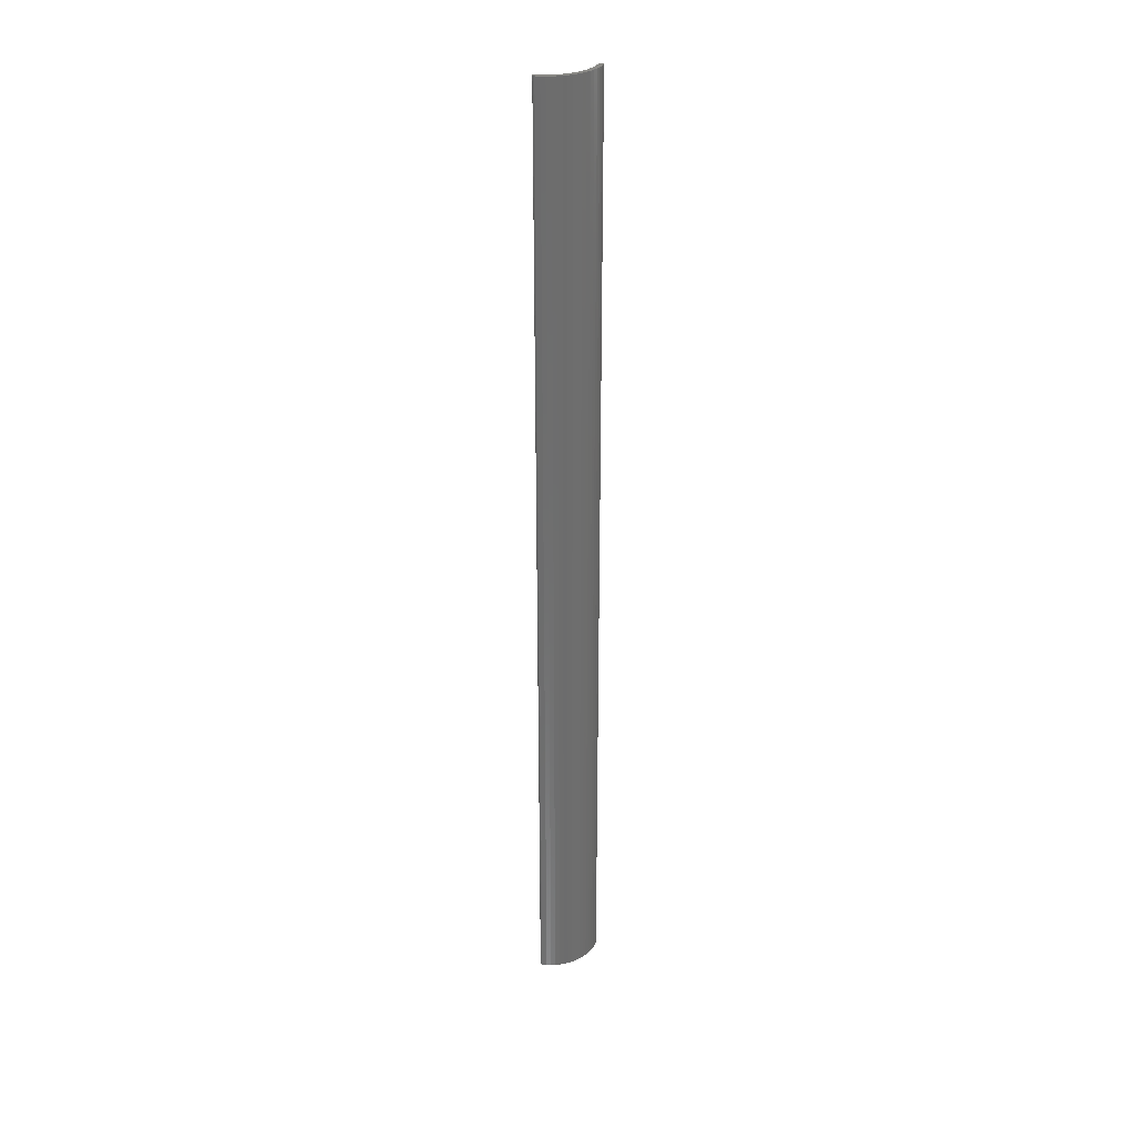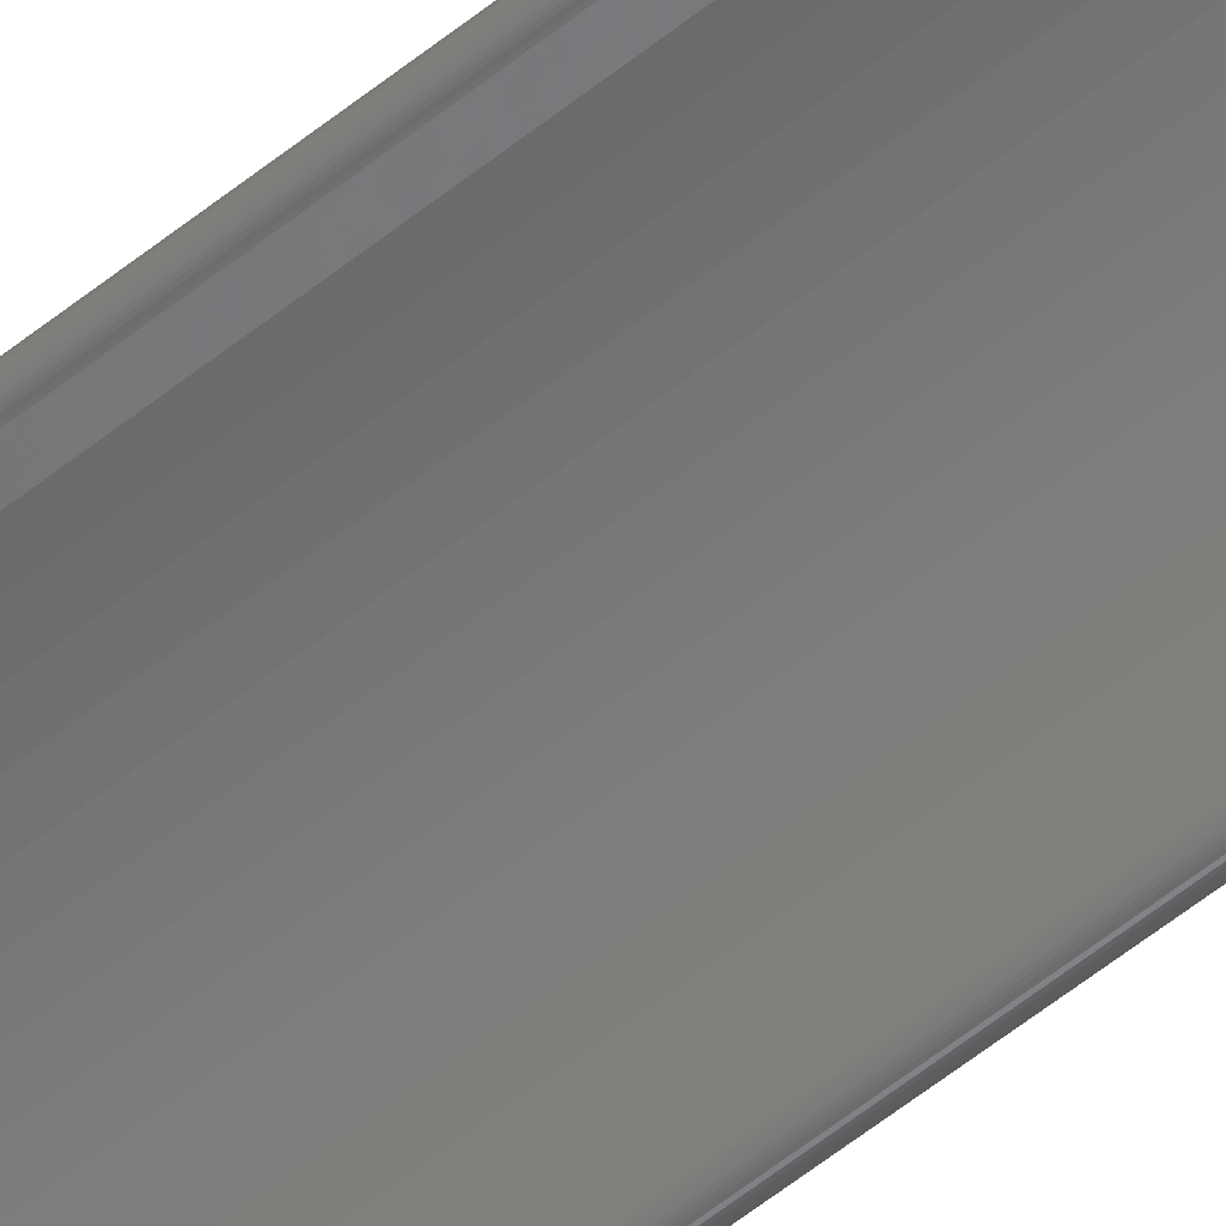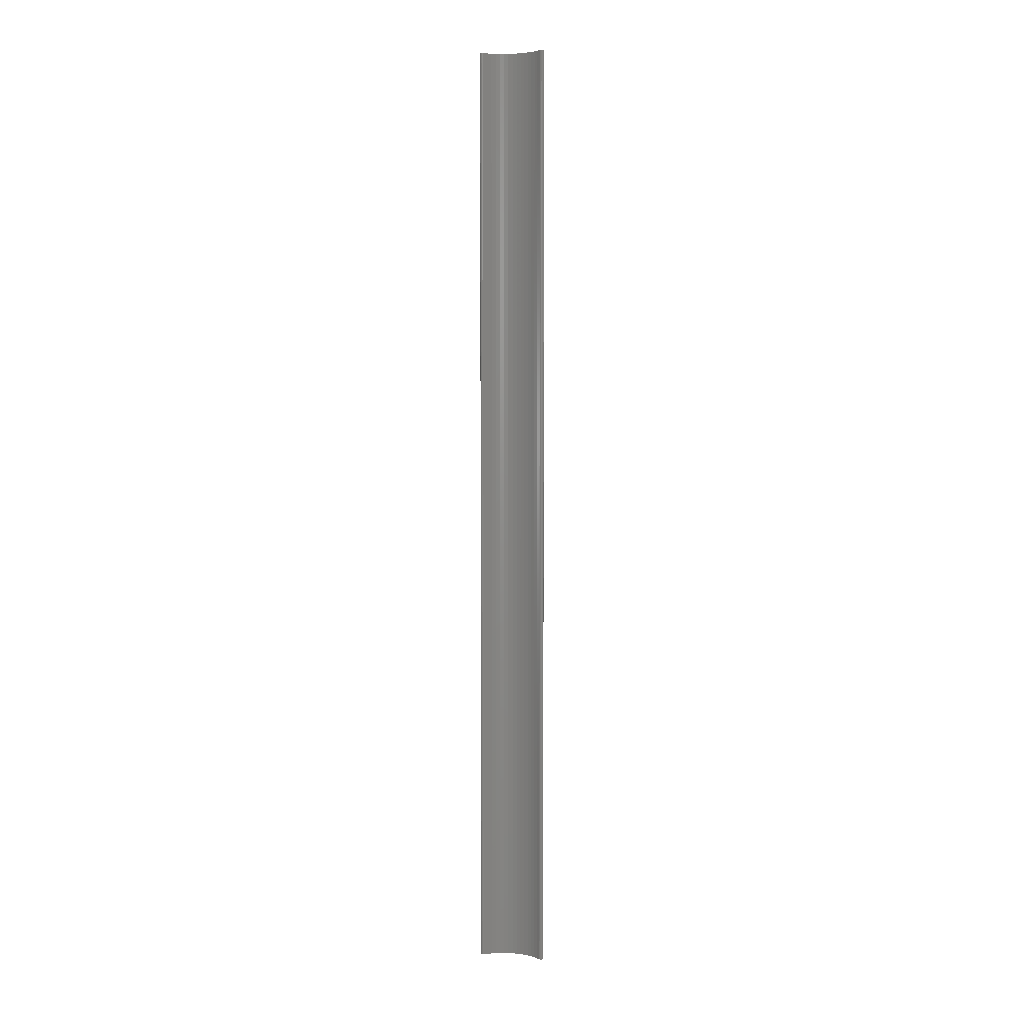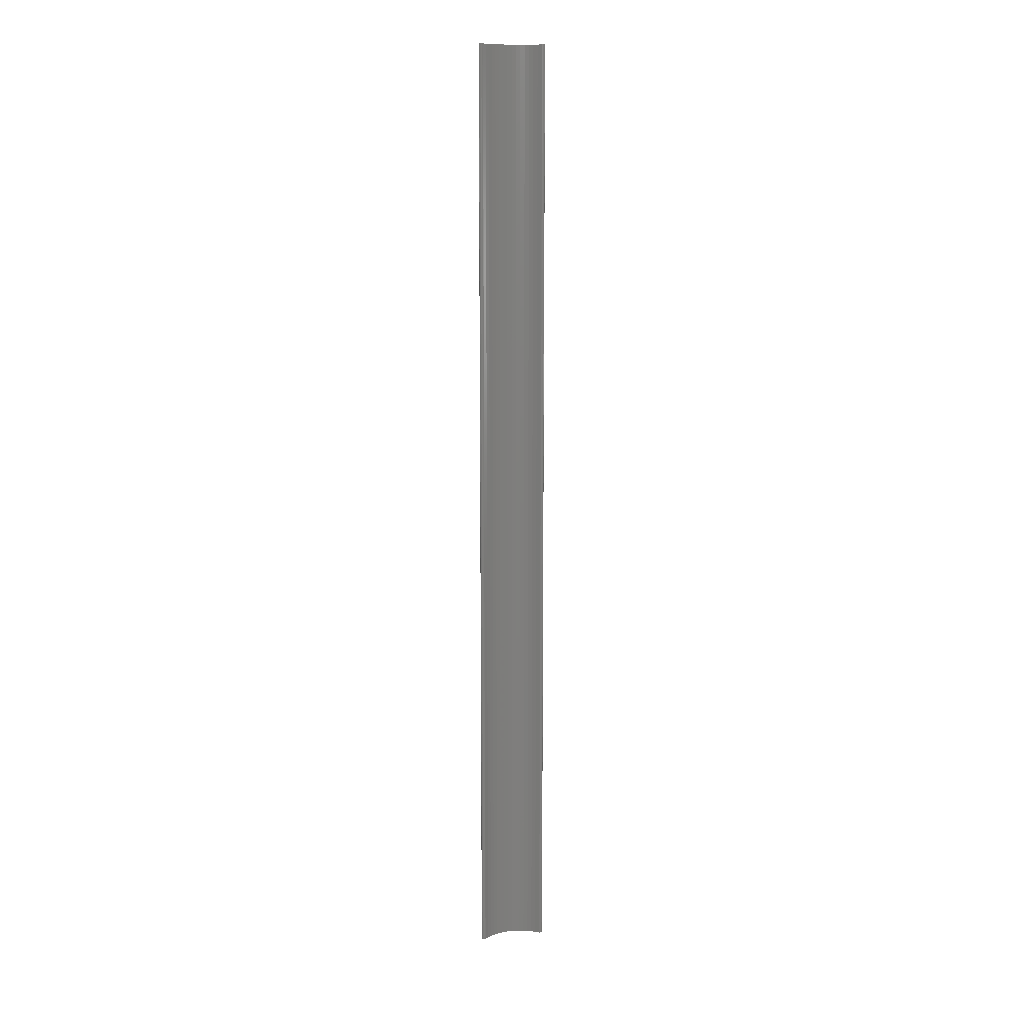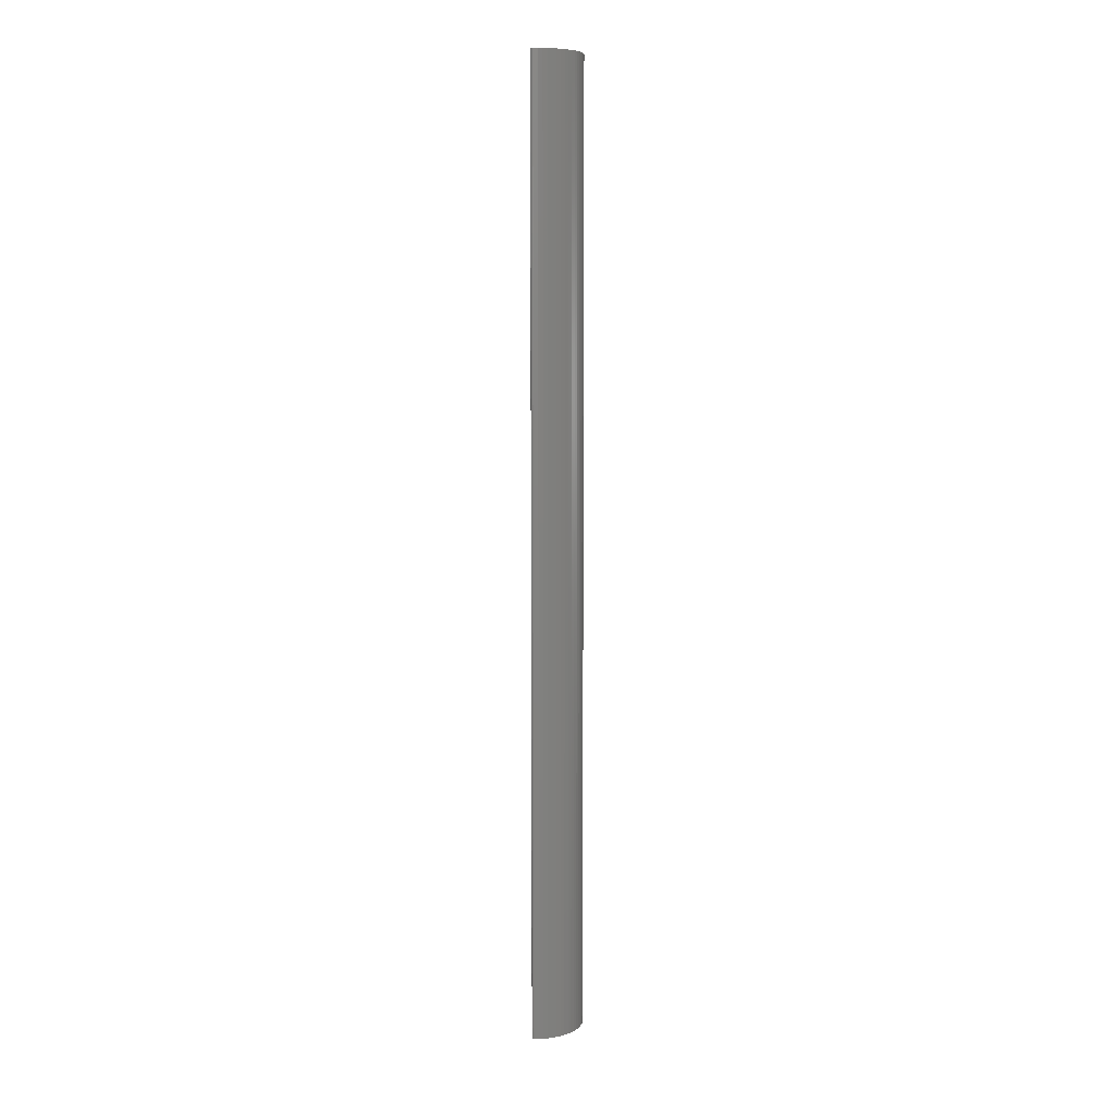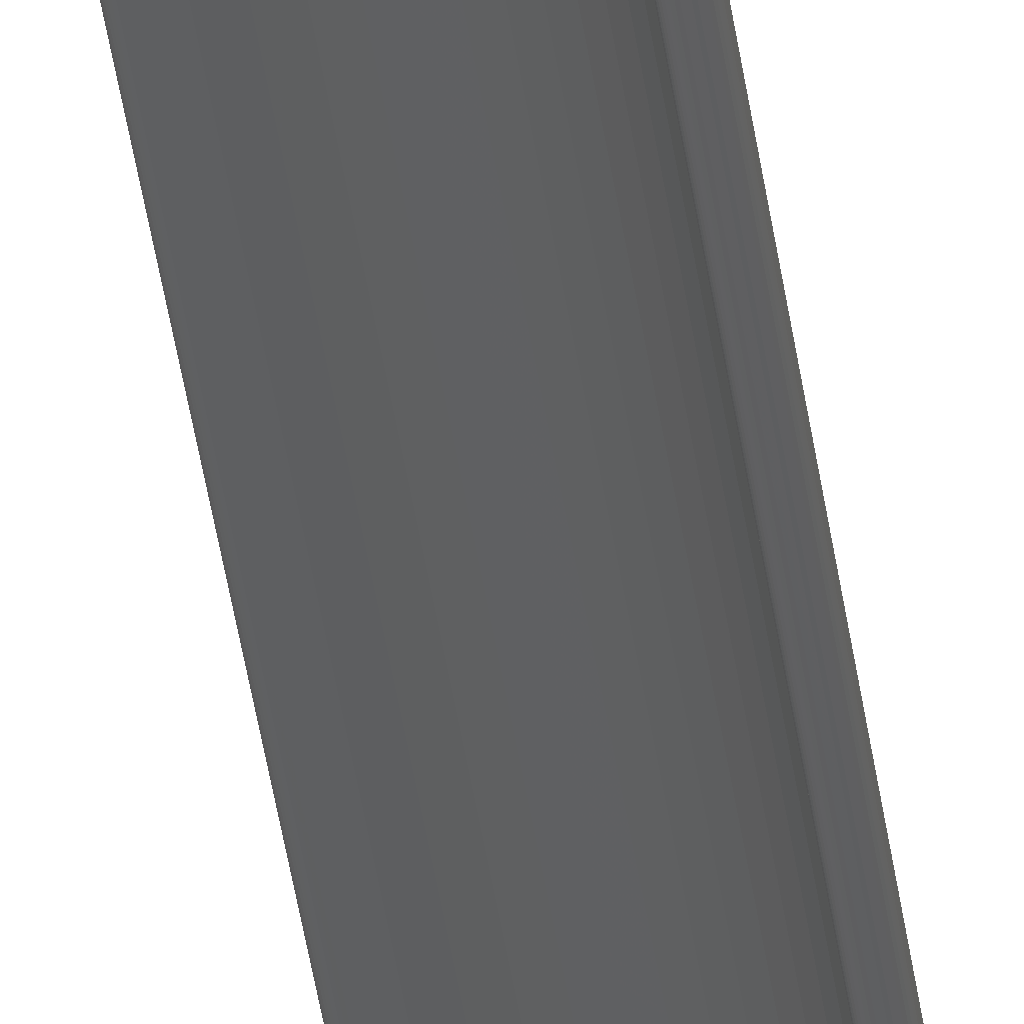
<metadata>
{"format":"stl","ext":"stl","renderer":"f3d","projection":"perspective","resolution":1024,"background":"white","views":[{"elev":30.4,"azim":103.6,"up":"+Z"},{"elev":-49.3,"azim":-47.1,"up":"+Y"},{"elev":3.9,"azim":-29.0,"up":"+Z"},{"elev":11.3,"azim":-60.4,"up":"+Z"},{"elev":7.8,"azim":90.5,"up":"+Z"},{"elev":-38.8,"azim":7.3,"up":"+Y"}]}
</metadata>
<code>
# stl→obj: 138 verts, 272 faces
v 1.055 -0.4421 -1
v 1.055 -0.4421 1
v 1.065 -0.443 1
v 1.065 -0.443 -1
v 1.074 -0.4449 1
v 1.074 -0.4449 -1
v 1.084 -0.4475 1
v 1.084 -0.4475 -1
v 1.093 -0.451 1
v 1.093 -0.451 -1
v 1.101 -0.4553 1
v 1.101 -0.4553 -1
v 1.109 -0.4604 1
v 1.109 -0.4604 -1
v 1.117 -0.4662 1
v 1.117 -0.4662 -1
v 1.124 -0.4728 1
v 1.124 -0.4728 -1
v 1.131 -0.4799 1
v 1.131 -0.4799 -1
v 1.137 -0.4876 1
v 1.137 -0.4876 -1
v 1.142 -0.4958 1
v 1.142 -0.4958 -1
v 1.146 -0.5044 1
v 1.146 -0.5044 -1
v 1.149 -0.5134 1
v 1.149 -0.5134 -1
v 1.152 -0.5227 1
v 1.152 -0.5227 -1
v 1.154 -0.5322 1
v 1.154 -0.5322 -1
v 1.155 -0.5418 1
v 1.155 -0.5418 -1
v 1.145 -0.5423 -1
v 1.145 -0.5423 1
v 1.144 -0.533 -1
v 1.144 -0.533 1
v 1.142 -0.5239 -1
v 1.142 -0.5239 1
v 1.139 -0.5149 -1
v 1.139 -0.5149 1
v 1.136 -0.5063 -1
v 1.136 -0.5063 1
v 1.131 -0.4981 -1
v 1.131 -0.4981 1
v 1.126 -0.4904 -1
v 1.126 -0.4904 1
v 1.12 -0.4832 -1
v 1.12 -0.4832 1
v 1.114 -0.4766 -1
v 1.114 -0.4766 1
v 1.107 -0.4707 -1
v 1.107 -0.4707 1
v 1.099 -0.4655 -1
v 1.099 -0.4655 1
v 1.091 -0.4611 -1
v 1.091 -0.4611 1
v 1.082 -0.4576 -1
v 1.082 -0.4576 1
v 1.073 -0.4549 -1
v 1.073 -0.4549 1
v 1.064 -0.453 -1
v 1.064 -0.453 1
v 1.055 -0.4521 -1
v 1.055 -0.4521 1
v 1.155 -0.5426 -1
v 1.053 -0.4426 -1
v 1.054 -0.4423 -1
v 1.155 -0.5434 -1
v 1.154 -0.5441 -1
v 1.154 -0.5448 -1
v 1.054 -0.4421 -1
v 1.152 -0.5464 -1
v 1.151 -0.5467 -1
v 1.151 -0.5469 -1
v 1.15 -0.547 -1
v 1.149 -0.5469 -1
v 1.154 -0.5455 -1
v 1.153 -0.546 -1
v 1.147 -0.5459 -1
v 1.146 -0.5453 -1
v 1.147 -0.5464 -1
v 1.146 -0.5447 -1
v 1.145 -0.5439 -1
v 1.148 -0.5467 -1
v 1.145 -0.5431 -1
v 1.05 -0.4463 -1
v 1.05 -0.4455 -1
v 1.051 -0.4448 -1
v 1.051 -0.4441 -1
v 1.052 -0.4435 -1
v 1.052 -0.443 -1
v 1.05 -0.4471 -1
v 1.054 -0.452 -1
v 1.053 -0.4517 -1
v 1.052 -0.4514 -1
v 1.052 -0.4509 -1
v 1.051 -0.4502 -1
v 1.051 -0.4495 -1
v 1.05 -0.4488 -1
v 1.05 -0.448 -1
v 1.054 -0.4421 1
v 1.054 -0.4423 1
v 1.154 -0.5441 1
v 1.155 -0.5434 1
v 1.15 -0.547 1
v 1.151 -0.5469 1
v 1.155 -0.5426 1
v 1.149 -0.5469 1
v 1.053 -0.4426 1
v 1.052 -0.443 1
v 1.052 -0.4435 1
v 1.051 -0.4441 1
v 1.051 -0.4448 1
v 1.05 -0.4455 1
v 1.05 -0.4463 1
v 1.05 -0.4471 1
v 1.054 -0.452 1
v 1.145 -0.5431 1
v 1.145 -0.5439 1
v 1.147 -0.5464 1
v 1.151 -0.5467 1
v 1.152 -0.5464 1
v 1.153 -0.546 1
v 1.05 -0.4488 1
v 1.051 -0.4495 1
v 1.053 -0.4517 1
v 1.148 -0.5467 1
v 1.154 -0.5455 1
v 1.154 -0.5448 1
v 1.146 -0.5447 1
v 1.146 -0.5453 1
v 1.147 -0.5459 1
v 1.05 -0.448 1
v 1.051 -0.4502 1
v 1.052 -0.4509 1
v 1.052 -0.4514 1
f 1 2 3
f 1 3 4
f 4 3 5
f 4 5 6
f 6 5 7
f 6 7 8
f 8 7 9
f 8 9 10
f 10 9 11
f 10 11 12
f 12 11 13
f 12 13 14
f 14 13 15
f 14 15 16
f 16 15 17
f 16 17 18
f 18 17 19
f 18 19 20
f 20 19 21
f 20 21 22
f 22 21 23
f 22 23 24
f 24 23 25
f 24 25 26
f 26 25 27
f 26 27 28
f 28 27 29
f 28 29 30
f 30 29 31
f 30 31 32
f 32 31 33
f 32 33 34
f 35 36 37
f 37 36 38
f 37 38 39
f 39 38 40
f 39 40 41
f 41 40 42
f 41 42 43
f 43 42 44
f 43 44 45
f 45 44 46
f 45 46 47
f 47 46 48
f 47 48 49
f 49 48 50
f 49 50 51
f 51 50 52
f 51 52 53
f 53 52 54
f 53 54 55
f 55 54 56
f 55 56 57
f 57 56 58
f 57 58 59
f 59 58 60
f 59 60 61
f 61 60 62
f 61 62 63
f 63 62 64
f 63 64 65
f 65 64 66
f 51 18 49
f 49 18 20
f 49 20 47
f 47 20 22
f 47 22 45
f 45 22 24
f 45 24 43
f 43 24 26
f 43 26 41
f 41 26 28
f 41 28 39
f 39 28 30
f 39 30 37
f 37 30 32
f 37 32 35
f 35 32 34
f 35 34 67
f 68 69 65
f 67 70 35
f 35 70 71
f 35 71 72
f 69 73 65
f 65 73 1
f 65 1 63
f 63 1 4
f 63 4 61
f 61 4 6
f 61 6 59
f 59 6 8
f 59 8 57
f 57 8 10
f 57 10 55
f 55 10 12
f 55 12 53
f 53 12 14
f 53 14 51
f 51 14 16
f 51 16 18
f 35 74 75
f 75 76 35
f 35 76 77
f 35 77 78
f 72 79 35
f 35 79 80
f 35 80 74
f 81 82 83
f 83 82 84
f 83 84 85
f 78 86 35
f 35 86 83
f 35 83 87
f 87 83 85
f 88 89 65
f 65 89 90
f 65 90 91
f 91 92 65
f 65 92 93
f 65 93 68
f 88 65 94
f 94 65 95
f 94 95 96
f 97 98 96
f 96 98 99
f 96 99 100
f 100 101 96
f 96 101 102
f 96 102 94
f 103 104 66
f 50 17 52
f 52 17 15
f 52 15 54
f 54 15 13
f 54 13 56
f 56 13 11
f 56 11 58
f 58 11 9
f 58 9 60
f 60 9 7
f 60 7 62
f 62 7 5
f 62 5 64
f 64 5 3
f 64 3 66
f 66 3 2
f 66 2 103
f 105 106 36
f 107 108 36
f 106 109 36
f 36 109 33
f 36 33 38
f 38 33 31
f 38 31 40
f 40 31 29
f 40 29 42
f 42 29 27
f 42 27 44
f 44 27 25
f 44 25 46
f 46 25 23
f 46 23 48
f 48 23 21
f 48 21 50
f 50 21 19
f 50 19 17
f 107 36 110
f 104 111 66
f 66 111 112
f 66 112 113
f 113 114 66
f 66 114 115
f 66 115 116
f 116 117 66
f 66 117 118
f 66 118 119
f 120 121 122
f 108 123 36
f 36 123 124
f 36 124 125
f 126 127 128
f 120 122 36
f 36 122 129
f 36 129 110
f 125 130 36
f 36 130 131
f 36 131 105
f 121 132 122
f 122 132 133
f 122 133 134
f 119 118 128
f 128 118 135
f 128 135 126
f 127 136 128
f 128 136 137
f 128 137 138
f 34 33 109
f 34 109 67
f 67 109 106
f 67 106 70
f 70 106 105
f 70 105 71
f 71 105 131
f 71 131 72
f 72 131 130
f 72 130 79
f 79 130 125
f 79 125 80
f 80 125 124
f 80 124 74
f 74 124 123
f 74 123 75
f 75 123 108
f 75 108 76
f 76 108 107
f 76 107 77
f 77 107 110
f 77 110 78
f 78 110 129
f 78 129 86
f 86 129 122
f 86 122 83
f 83 122 134
f 83 134 81
f 81 134 133
f 81 133 82
f 82 133 132
f 82 132 84
f 84 132 121
f 84 121 85
f 85 121 120
f 85 120 87
f 87 120 36
f 87 36 35
f 94 118 117
f 94 117 88
f 88 117 116
f 88 116 89
f 89 116 115
f 89 115 90
f 90 115 114
f 90 114 91
f 91 114 113
f 91 113 92
f 92 113 112
f 92 112 93
f 93 112 111
f 93 111 68
f 68 111 104
f 68 104 69
f 69 104 103
f 69 103 73
f 73 103 2
f 73 2 1
f 65 66 119
f 65 119 95
f 95 119 128
f 95 128 96
f 96 128 138
f 96 138 97
f 97 138 137
f 97 137 98
f 98 137 136
f 98 136 99
f 99 136 127
f 99 127 100
f 100 127 126
f 100 126 101
f 101 126 135
f 101 135 102
f 102 135 118
f 102 118 94

</code>
